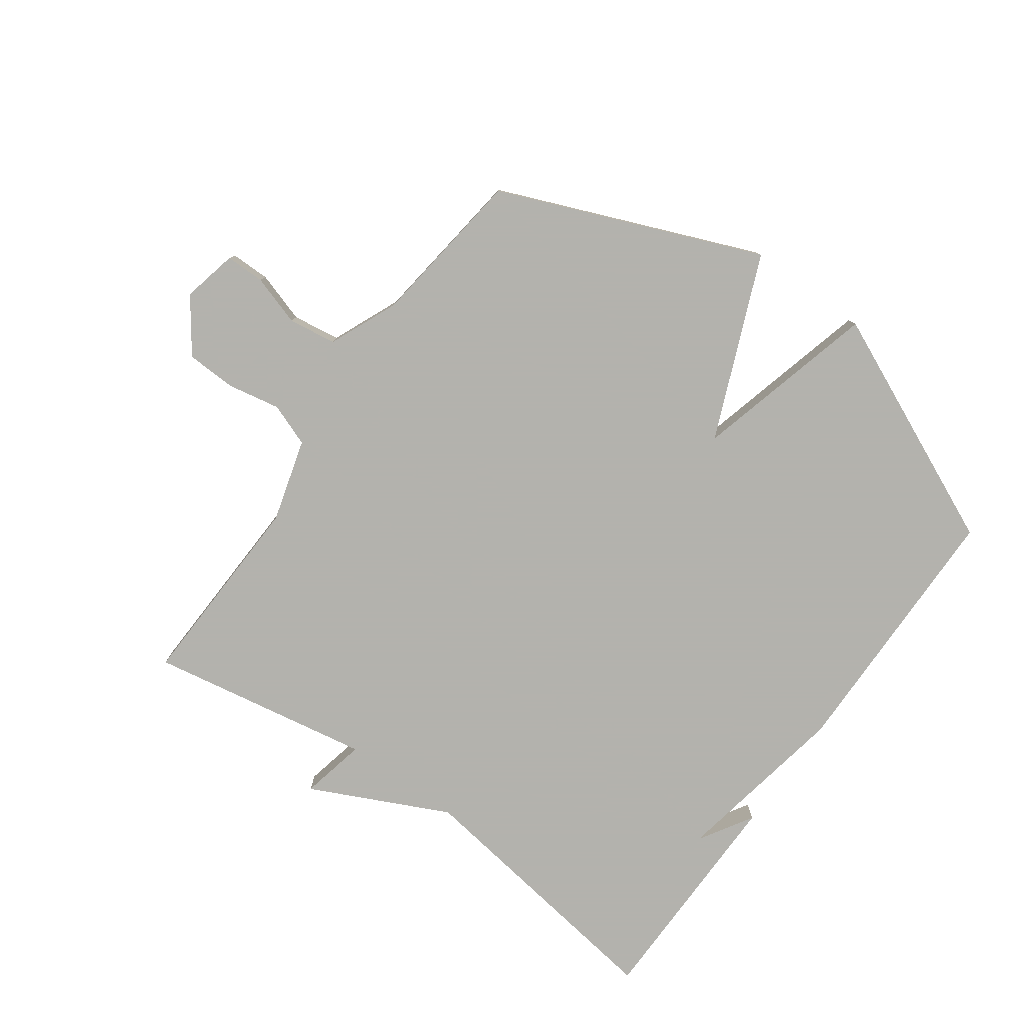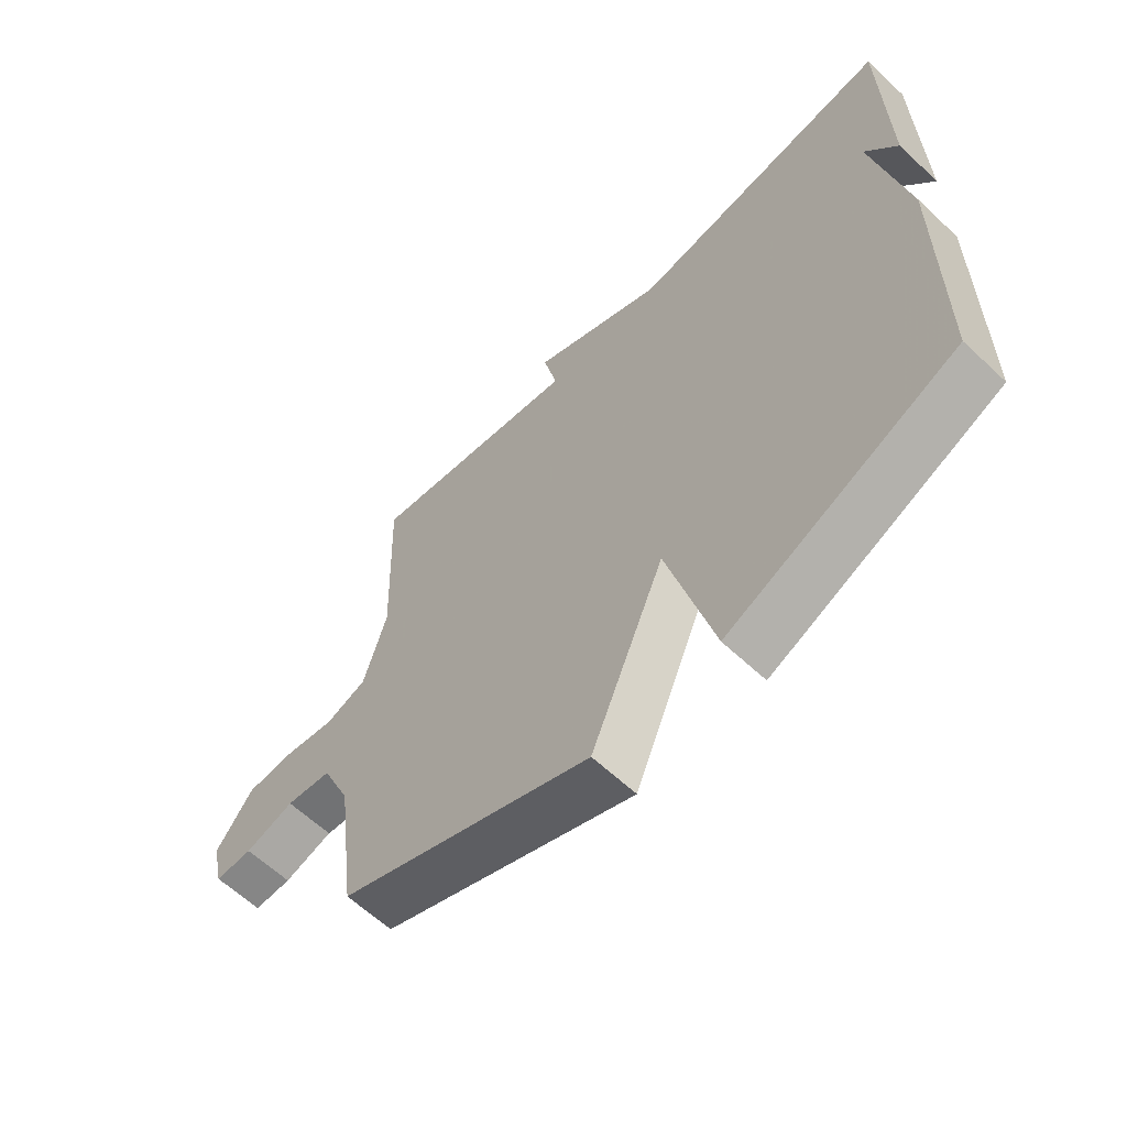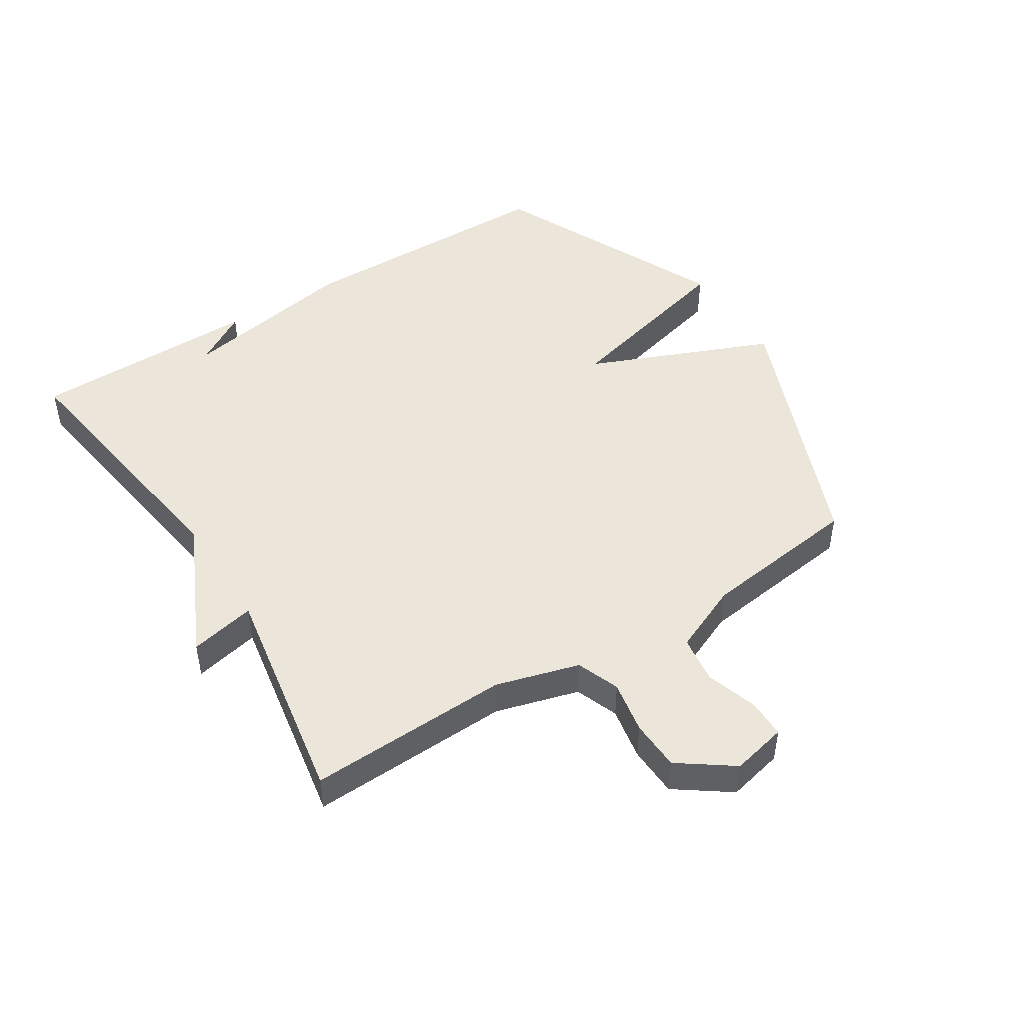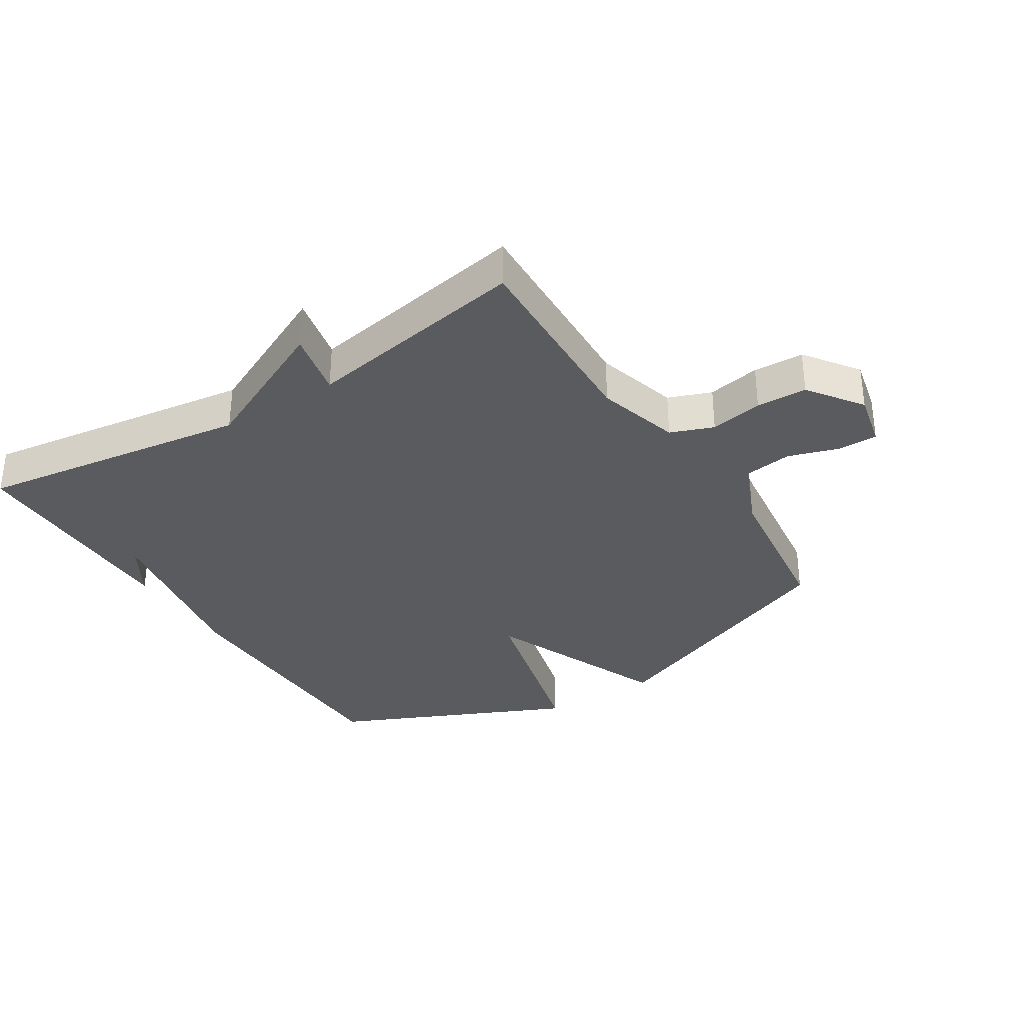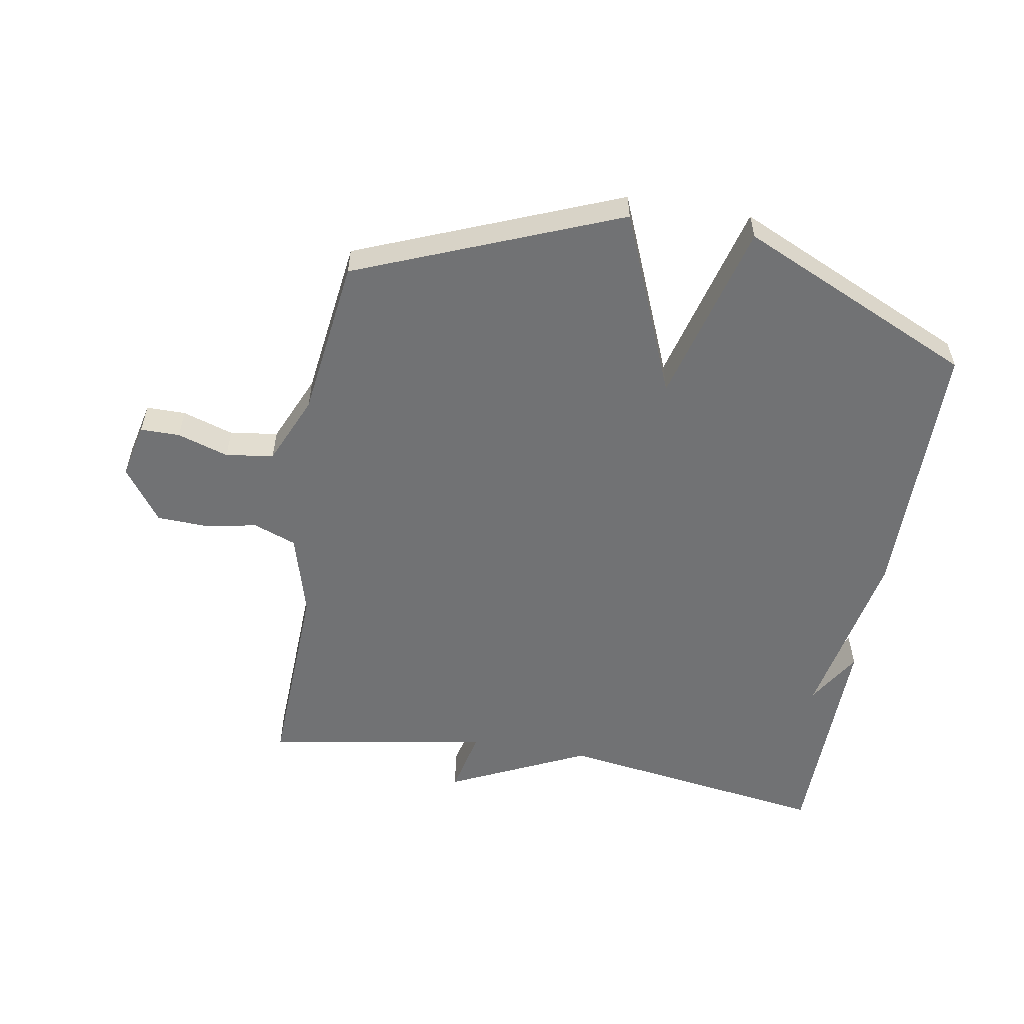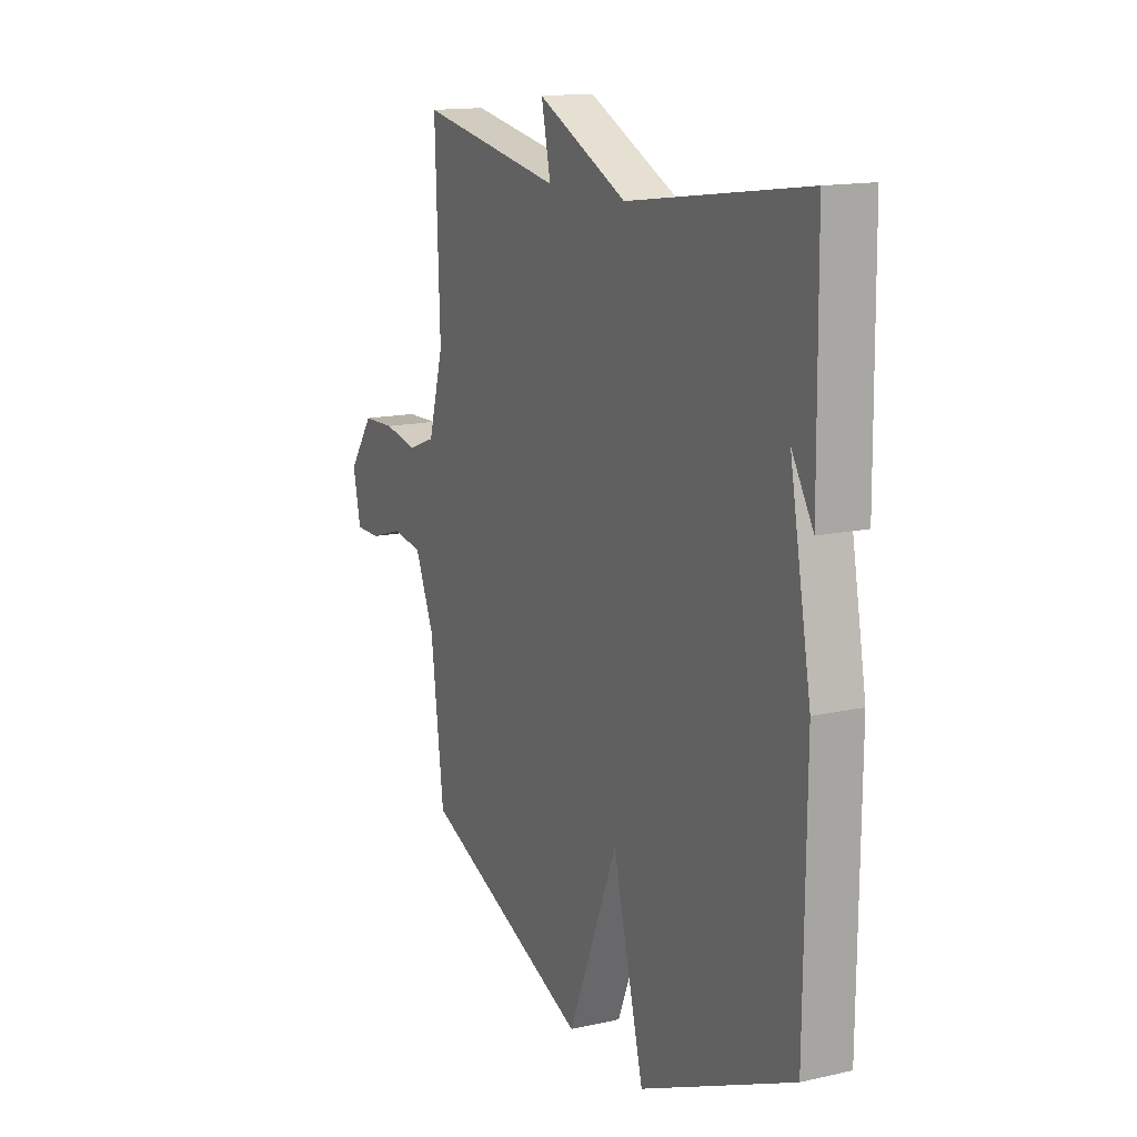
<metadata>
{"format":"obj","ext":"obj","renderer":"f3d","projection":"perspective","resolution":1024,"background":"white","views":[{"elev":-79.4,"azim":144.4,"up":"+Y"},{"elev":-62.1,"azim":-133.6,"up":"+Z"},{"elev":47.3,"azim":57.5,"up":"+Y"},{"elev":-33.4,"azim":32.3,"up":"+Y"},{"elev":-55.4,"azim":170.1,"up":"+Y"},{"elev":14.6,"azim":-116.1,"up":"+Z"}]}
</metadata>
<code>
v -0.5 0.07 -0.5
v -0.504 0.07 -0.069
v -0.451 0.07 0.218
v -0.504 0.07 0.131
v -0.5 0.07 0.5
v -0.06 0.07 0.437
v 0.163 0.07 0.543
v 0.14 0.07 0.437
v 0.5 0.07 0.5
v 0.488 0.07 0.176
v 0.526 0.07 0.042
v 0.595 0.07 0.016
v 0.68 0.07 0.032
v 0.761 0.07 0.029
v 0.823 0.07 -0.057
v 0.803 0.07 -0.146
v 0.74 0.07 -0.146
v 0.658 0.07 -0.12
v 0.581 0.07 -0.131
v 0.533 0.07 -0.242
v 0.5 0.07 -0.5
v 0.079 0.07 -0.671
v -0.044 0.07 -0.375
v -0.121 0.07 -0.671
v -0.5 0 -0.5
v -0.504 0 -0.069
v -0.451 0 0.218
v -0.504 0 0.131
v -0.5 0 0.5
v -0.06 0 0.437
v 0.163 0 0.543
v 0.14 0 0.437
v 0.5 0 0.5
v 0.488 0 0.176
v 0.526 0 0.042
v 0.595 0 0.016
v 0.68 0 0.032
v 0.761 0 0.029
v 0.823 0 -0.057
v 0.803 0 -0.146
v 0.74 0 -0.146
v 0.658 0 -0.12
v 0.581 0 -0.131
v 0.533 0 -0.242
v 0.5 0 -0.5
v 0.079 0 -0.671
v -0.044 0 -0.375
v -0.121 0 -0.671
f 1 2 3
f 24 1 3
f 23 24 3
f 20 21 22 23
f 19 20 23 3
f 18 19 3
f 16 17 18
f 15 16 18
f 14 15 18
f 13 14 18
f 12 13 18
f 11 12 18 3
f 10 11 3
f 8 9 10 3
f 6 7 8 3
f 5 6 3
f 3 4 5
f 27 26 25
f 27 25 48
f 27 48 47
f 47 46 45 44
f 27 47 44 43
f 27 43 42
f 42 41 40
f 42 40 39
f 42 39 38
f 42 38 37
f 42 37 36
f 27 42 36 35
f 27 35 34
f 27 34 33 32
f 27 32 31 30
f 27 30 29
f 29 28 27
f 1 25 26 2
f 2 26 27 3
f 3 27 28 4
f 4 28 29 5
f 5 29 30 6
f 6 30 31 7
f 7 31 32 8
f 8 32 33 9
f 9 33 34 10
f 10 34 35 11
f 11 35 36 12
f 12 36 37 13
f 13 37 38 14
f 14 38 39 15
f 15 39 40 16
f 16 40 41 17
f 17 41 42 18
f 18 42 43 19
f 19 43 44 20
f 20 44 45 21
f 21 45 46 22
f 22 46 47 23
f 23 47 48 24
f 24 48 25 1

</code>
